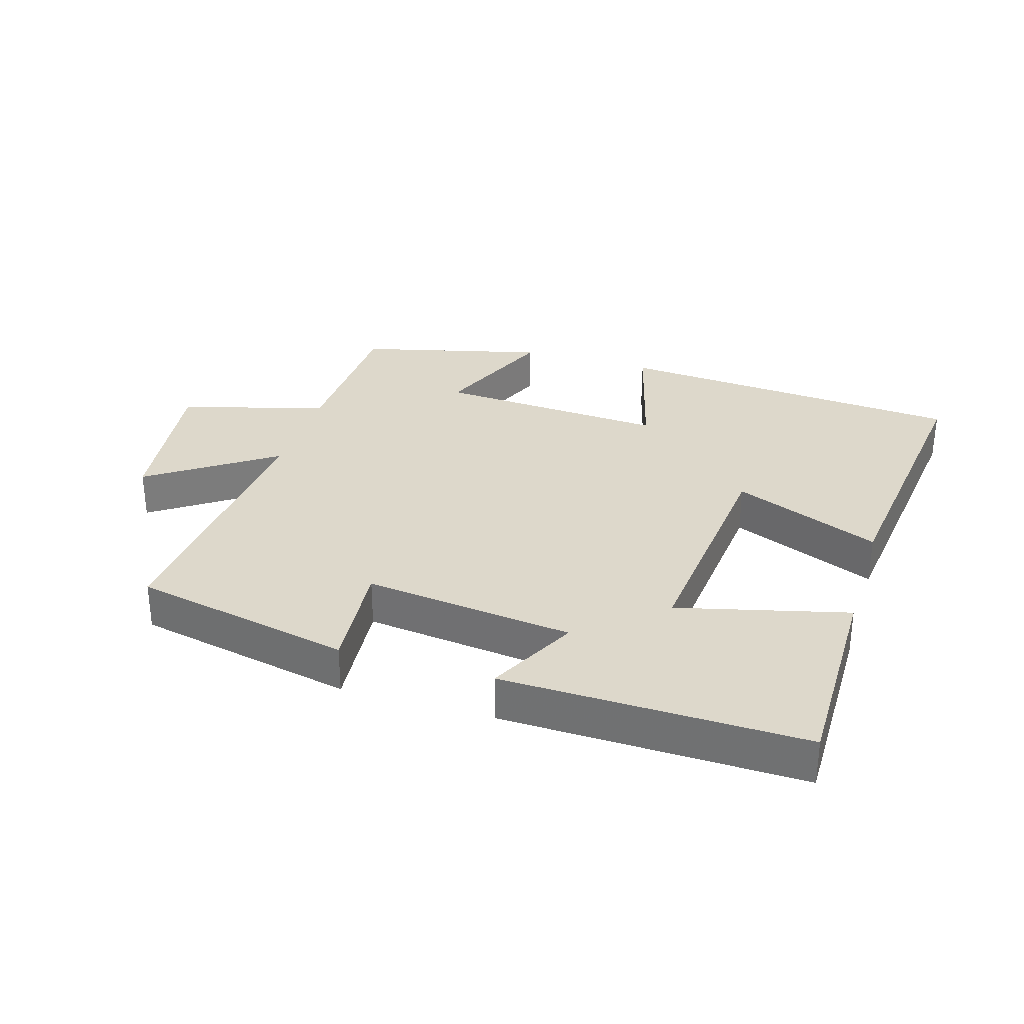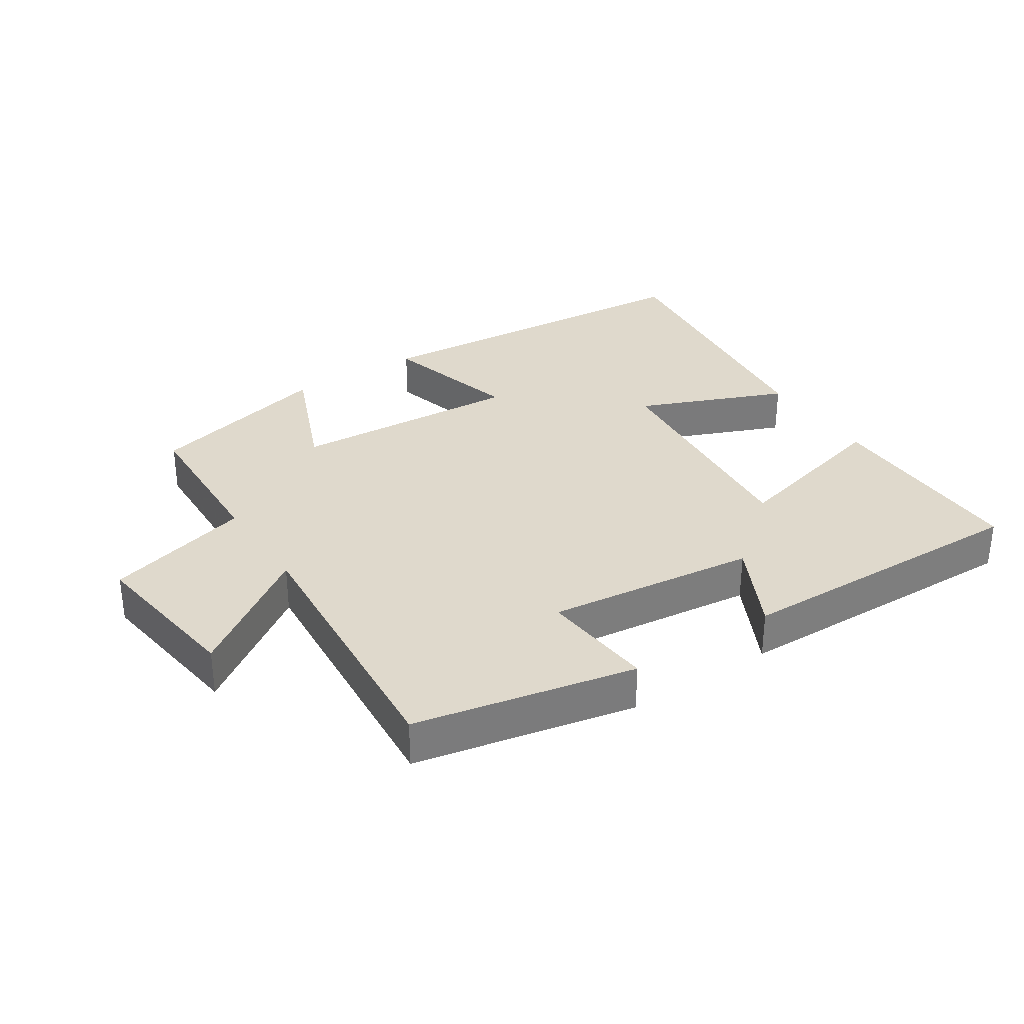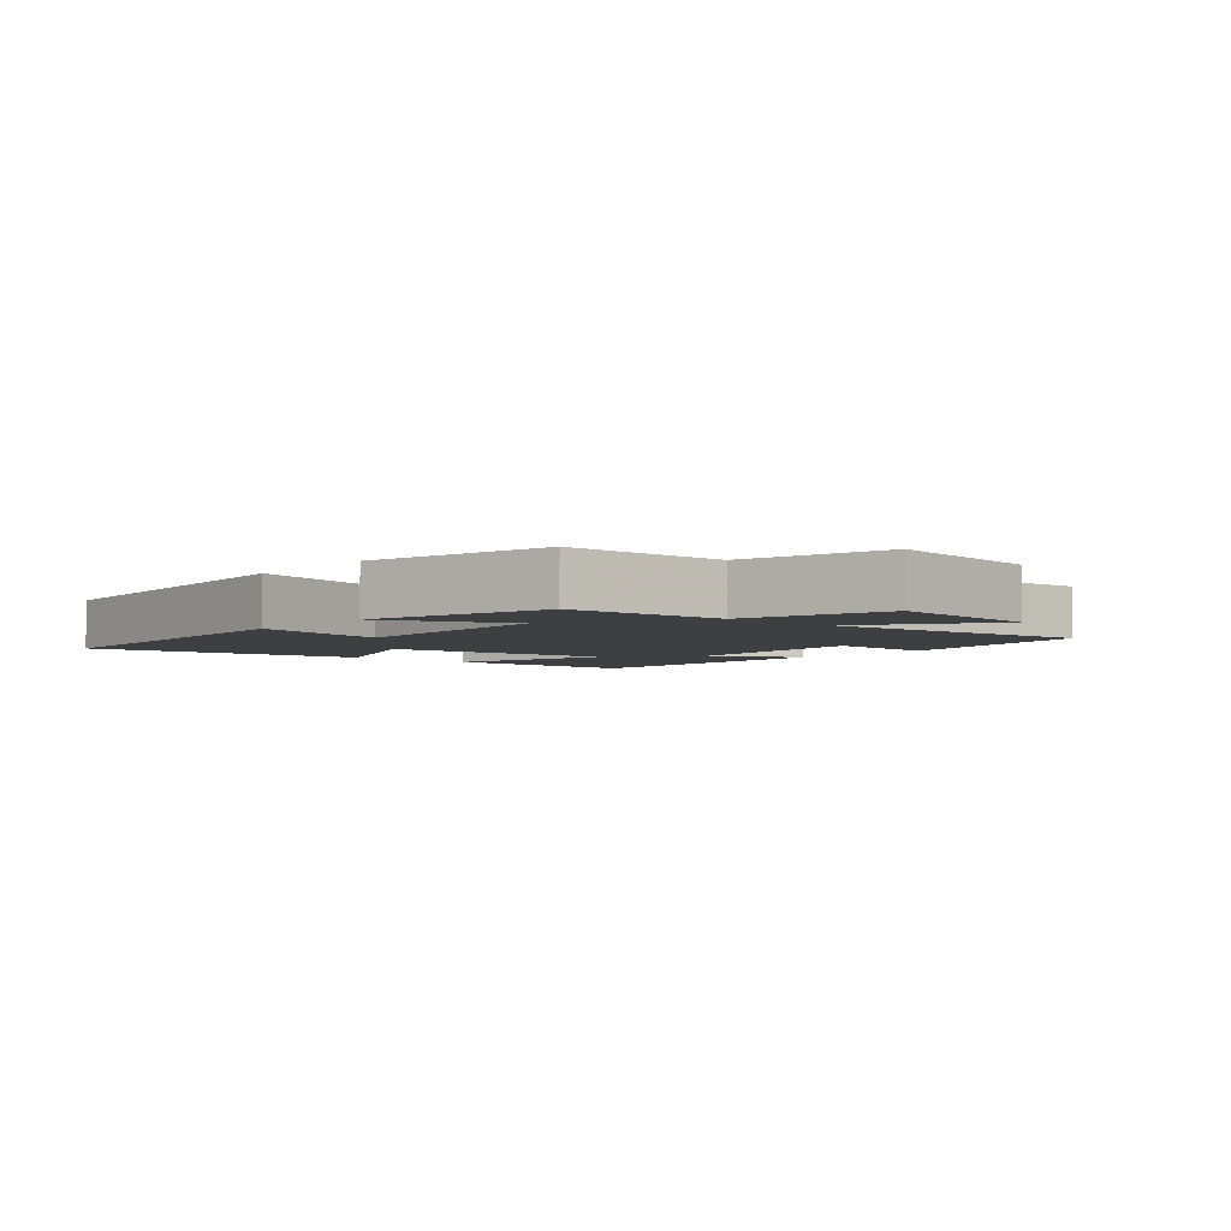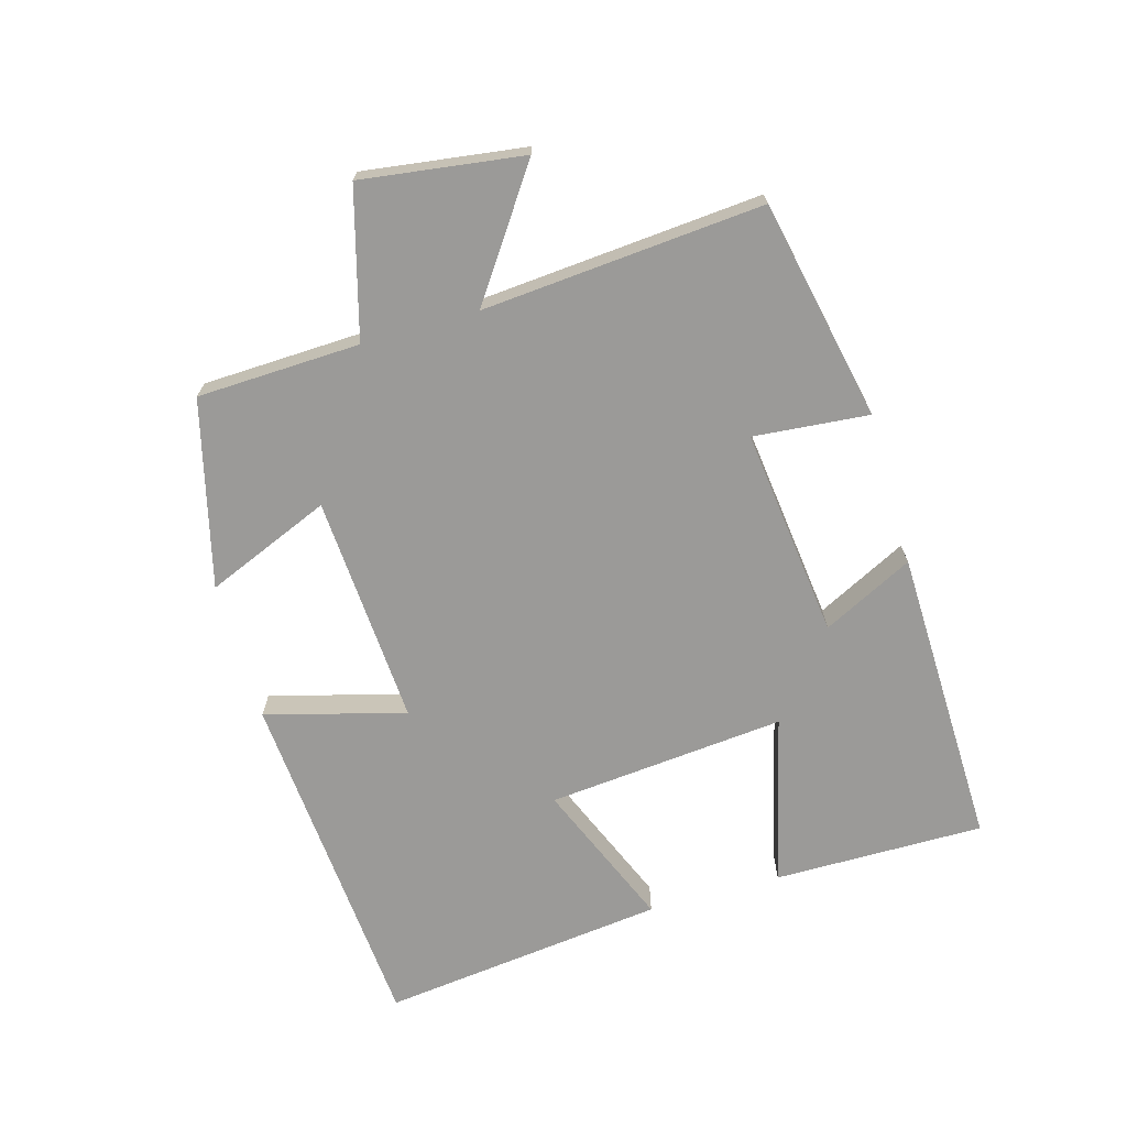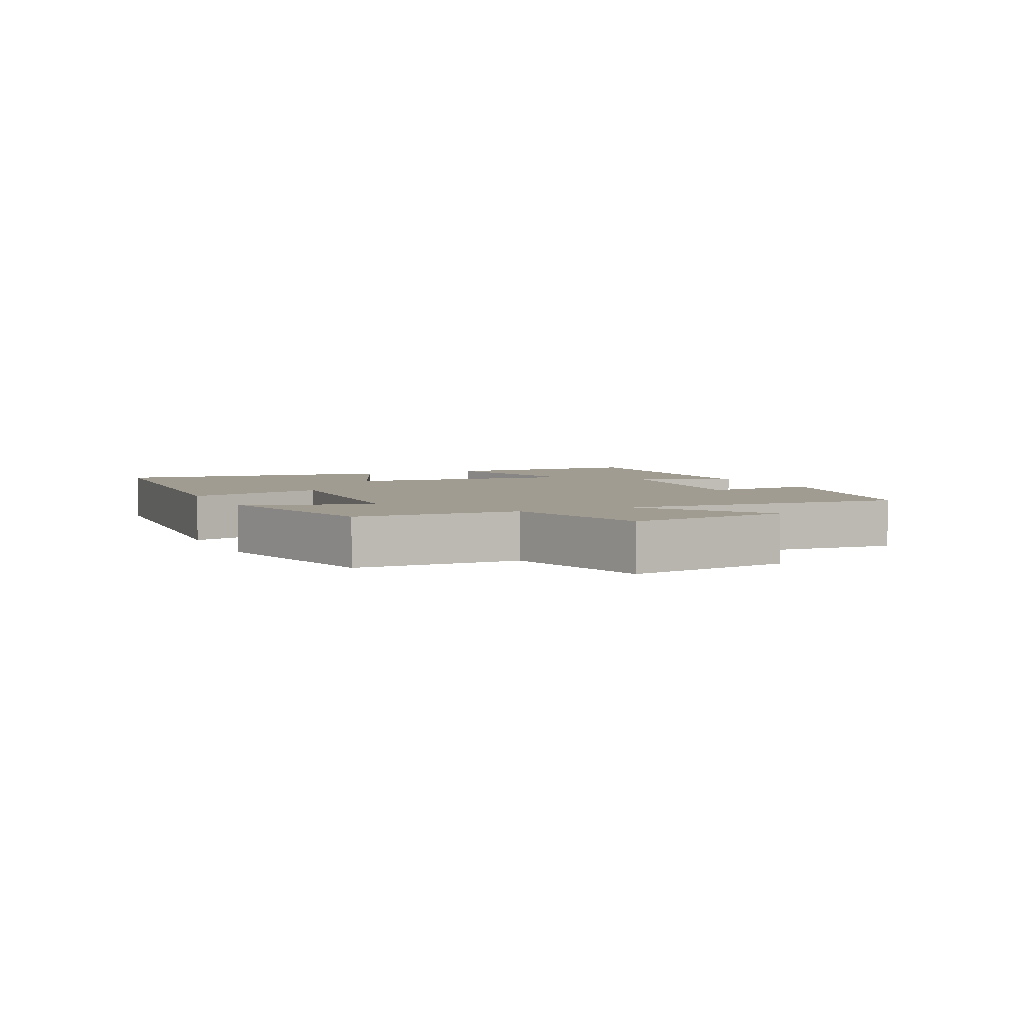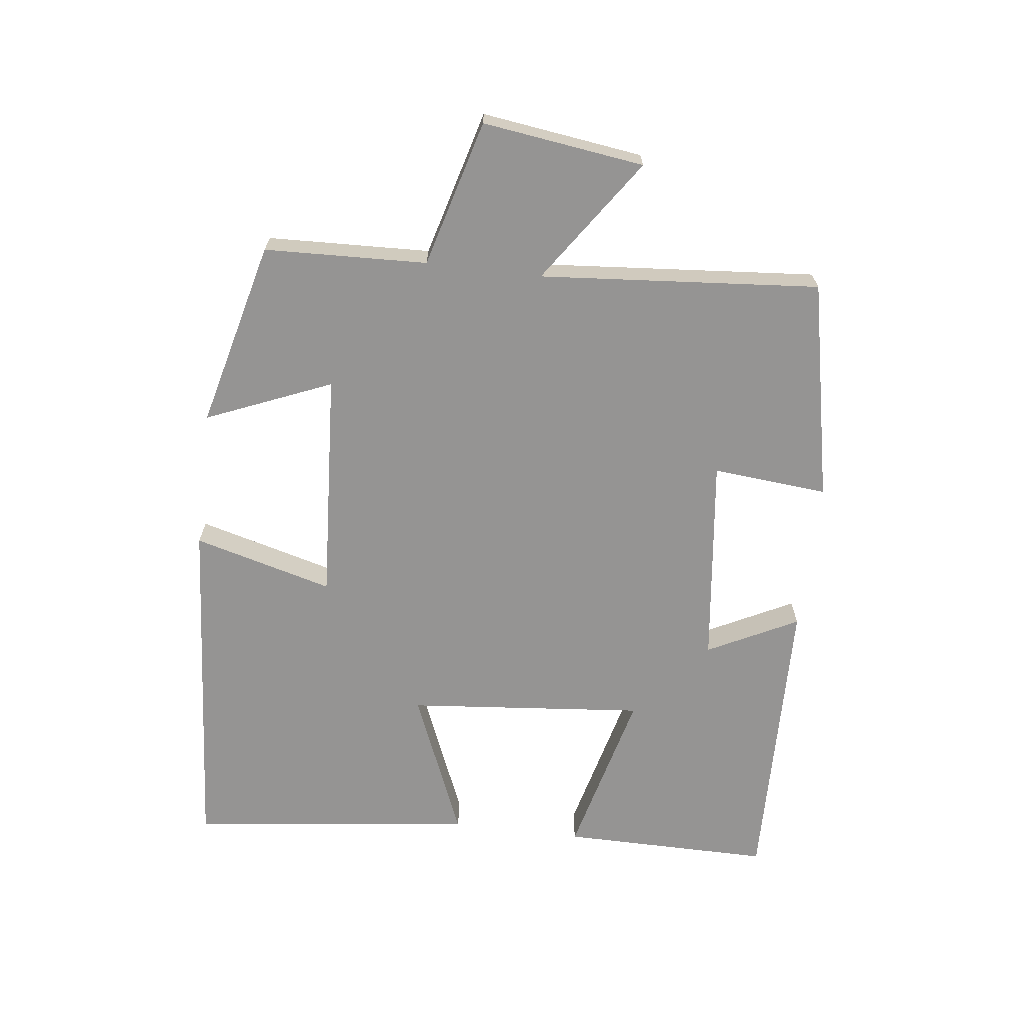
<metadata>
{"format":"obj","ext":"obj","renderer":"f3d","projection":"perspective","resolution":1024,"background":"white","views":[{"elev":31.3,"azim":-163.0,"up":"+Y"},{"elev":32.3,"azim":146.7,"up":"+Y"},{"elev":-4.1,"azim":49.1,"up":"+Y"},{"elev":-69.4,"azim":106.0,"up":"+Y"},{"elev":4.3,"azim":64.7,"up":"+Y"},{"elev":-67.1,"azim":83.1,"up":"+Y"}]}
</metadata>
<code>
v -0.502 0.07 -0.51
v -0.5 0.07 -0.187
v -0.239 0.07 -0.253
v -0.273 0.07 0.113
v -0.5 0.07 0.019
v -0.552 0.07 0.458
v -0.011 0.07 0.5
v -0.069 0.07 0.286
v 0.285 0.07 0.308
v 0.205 0.07 0.5
v 0.491 0.07 0.428
v 0.5 0.07 0.178
v 0.725 0.07 0.116
v 0.691 0.07 -0.132
v 0.5 0.07 0
v 0.535 0.07 -0.43
v 0.197 0.07 -0.5
v 0.213 0.07 -0.323
v -0.109 0.07 -0.361
v -0.039 0.07 -0.5
v -0.502 0 -0.51
v -0.5 0 -0.187
v -0.239 0 -0.253
v -0.273 0 0.113
v -0.5 0 0.019
v -0.552 0 0.458
v -0.011 0 0.5
v -0.069 0 0.286
v 0.285 0 0.308
v 0.205 0 0.5
v 0.491 0 0.428
v 0.5 0 0.178
v 0.725 0 0.116
v 0.691 0 -0.132
v 0.5 0 0
v 0.535 0 -0.43
v 0.197 0 -0.5
v 0.213 0 -0.323
v -0.109 0 -0.361
v -0.039 0 -0.5
f 19 20 1 2
f 15 16 17 18
f 15 18 19
f 12 13 14 15
f 9 10 11 12
f 8 9 12 15
f 5 6 7 8
f 4 5 8
f 3 4 8 15
f 19 2 3
f 3 15 19
f 22 21 40 39
f 38 37 36 35
f 39 38 35
f 35 34 33 32
f 32 31 30 29
f 35 32 29 28
f 28 27 26 25
f 28 25 24
f 35 28 24 23
f 23 22 39
f 39 35 23
f 1 21 22 2
f 2 22 23 3
f 3 23 24 4
f 4 24 25 5
f 5 25 26 6
f 6 26 27 7
f 7 27 28 8
f 8 28 29 9
f 9 29 30 10
f 10 30 31 11
f 11 31 32 12
f 12 32 33 13
f 13 33 34 14
f 14 34 35 15
f 15 35 36 16
f 16 36 37 17
f 17 37 38 18
f 18 38 39 19
f 19 39 40 20
f 20 40 21 1

</code>
